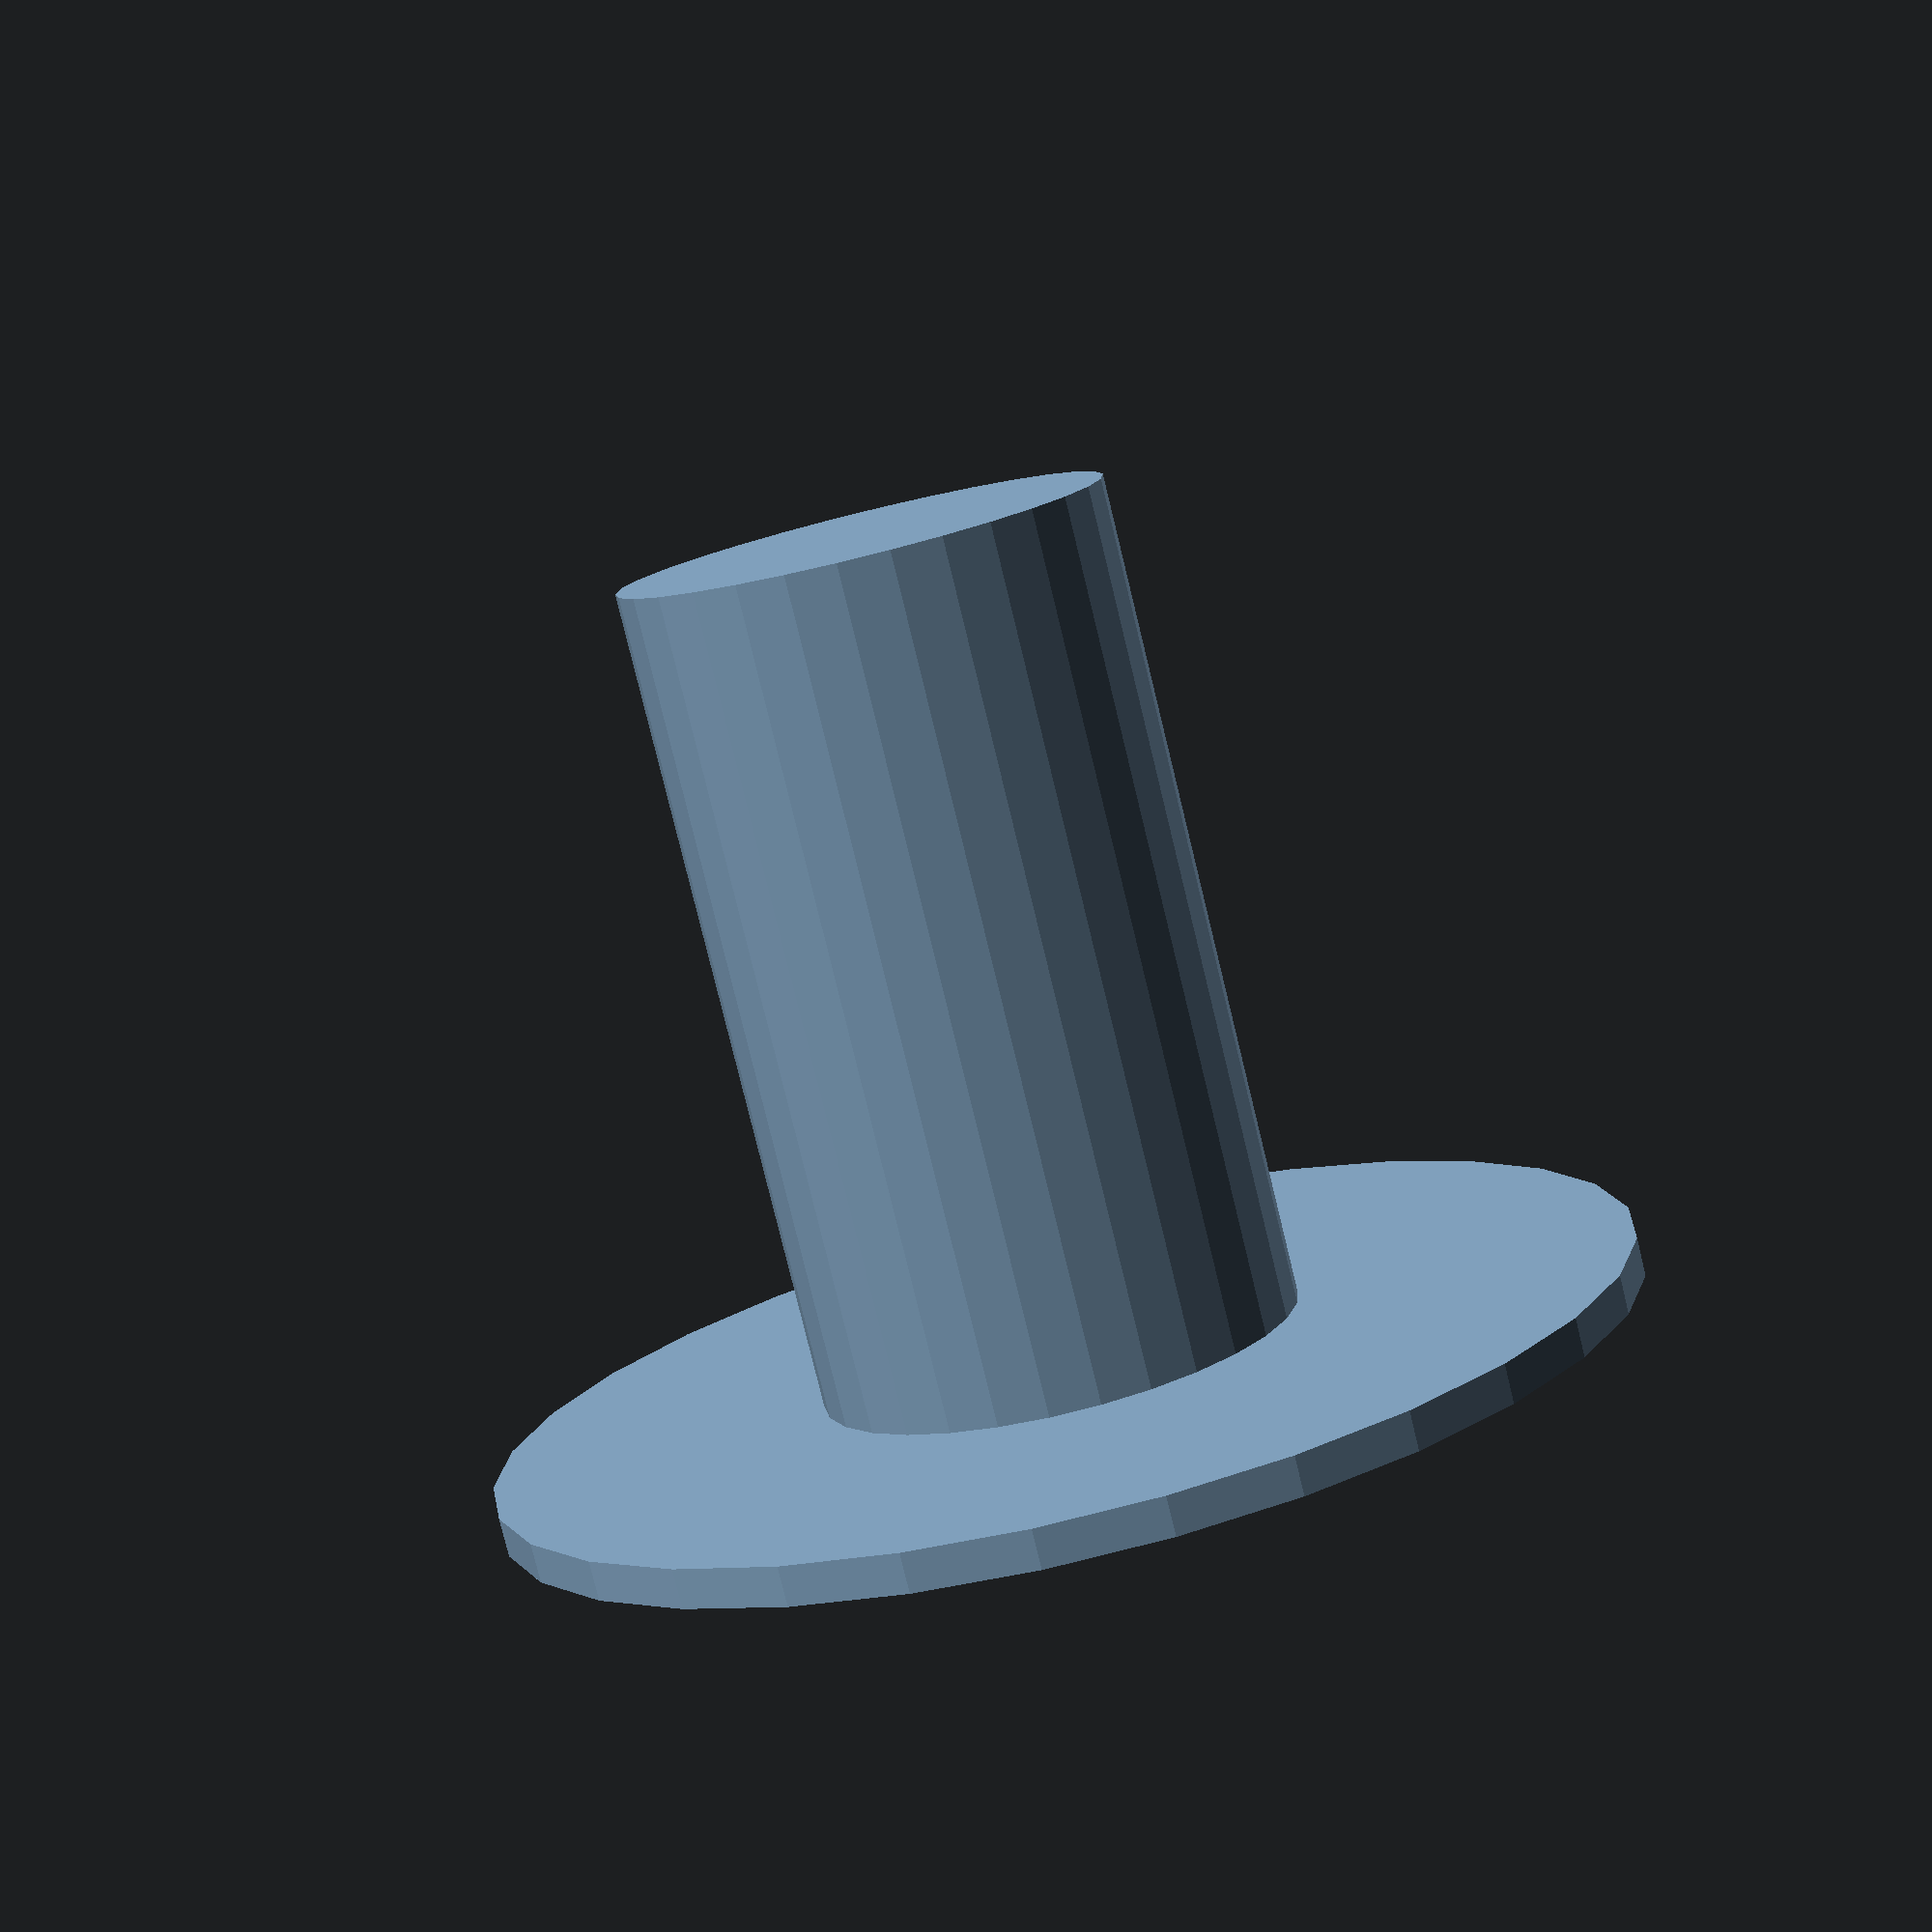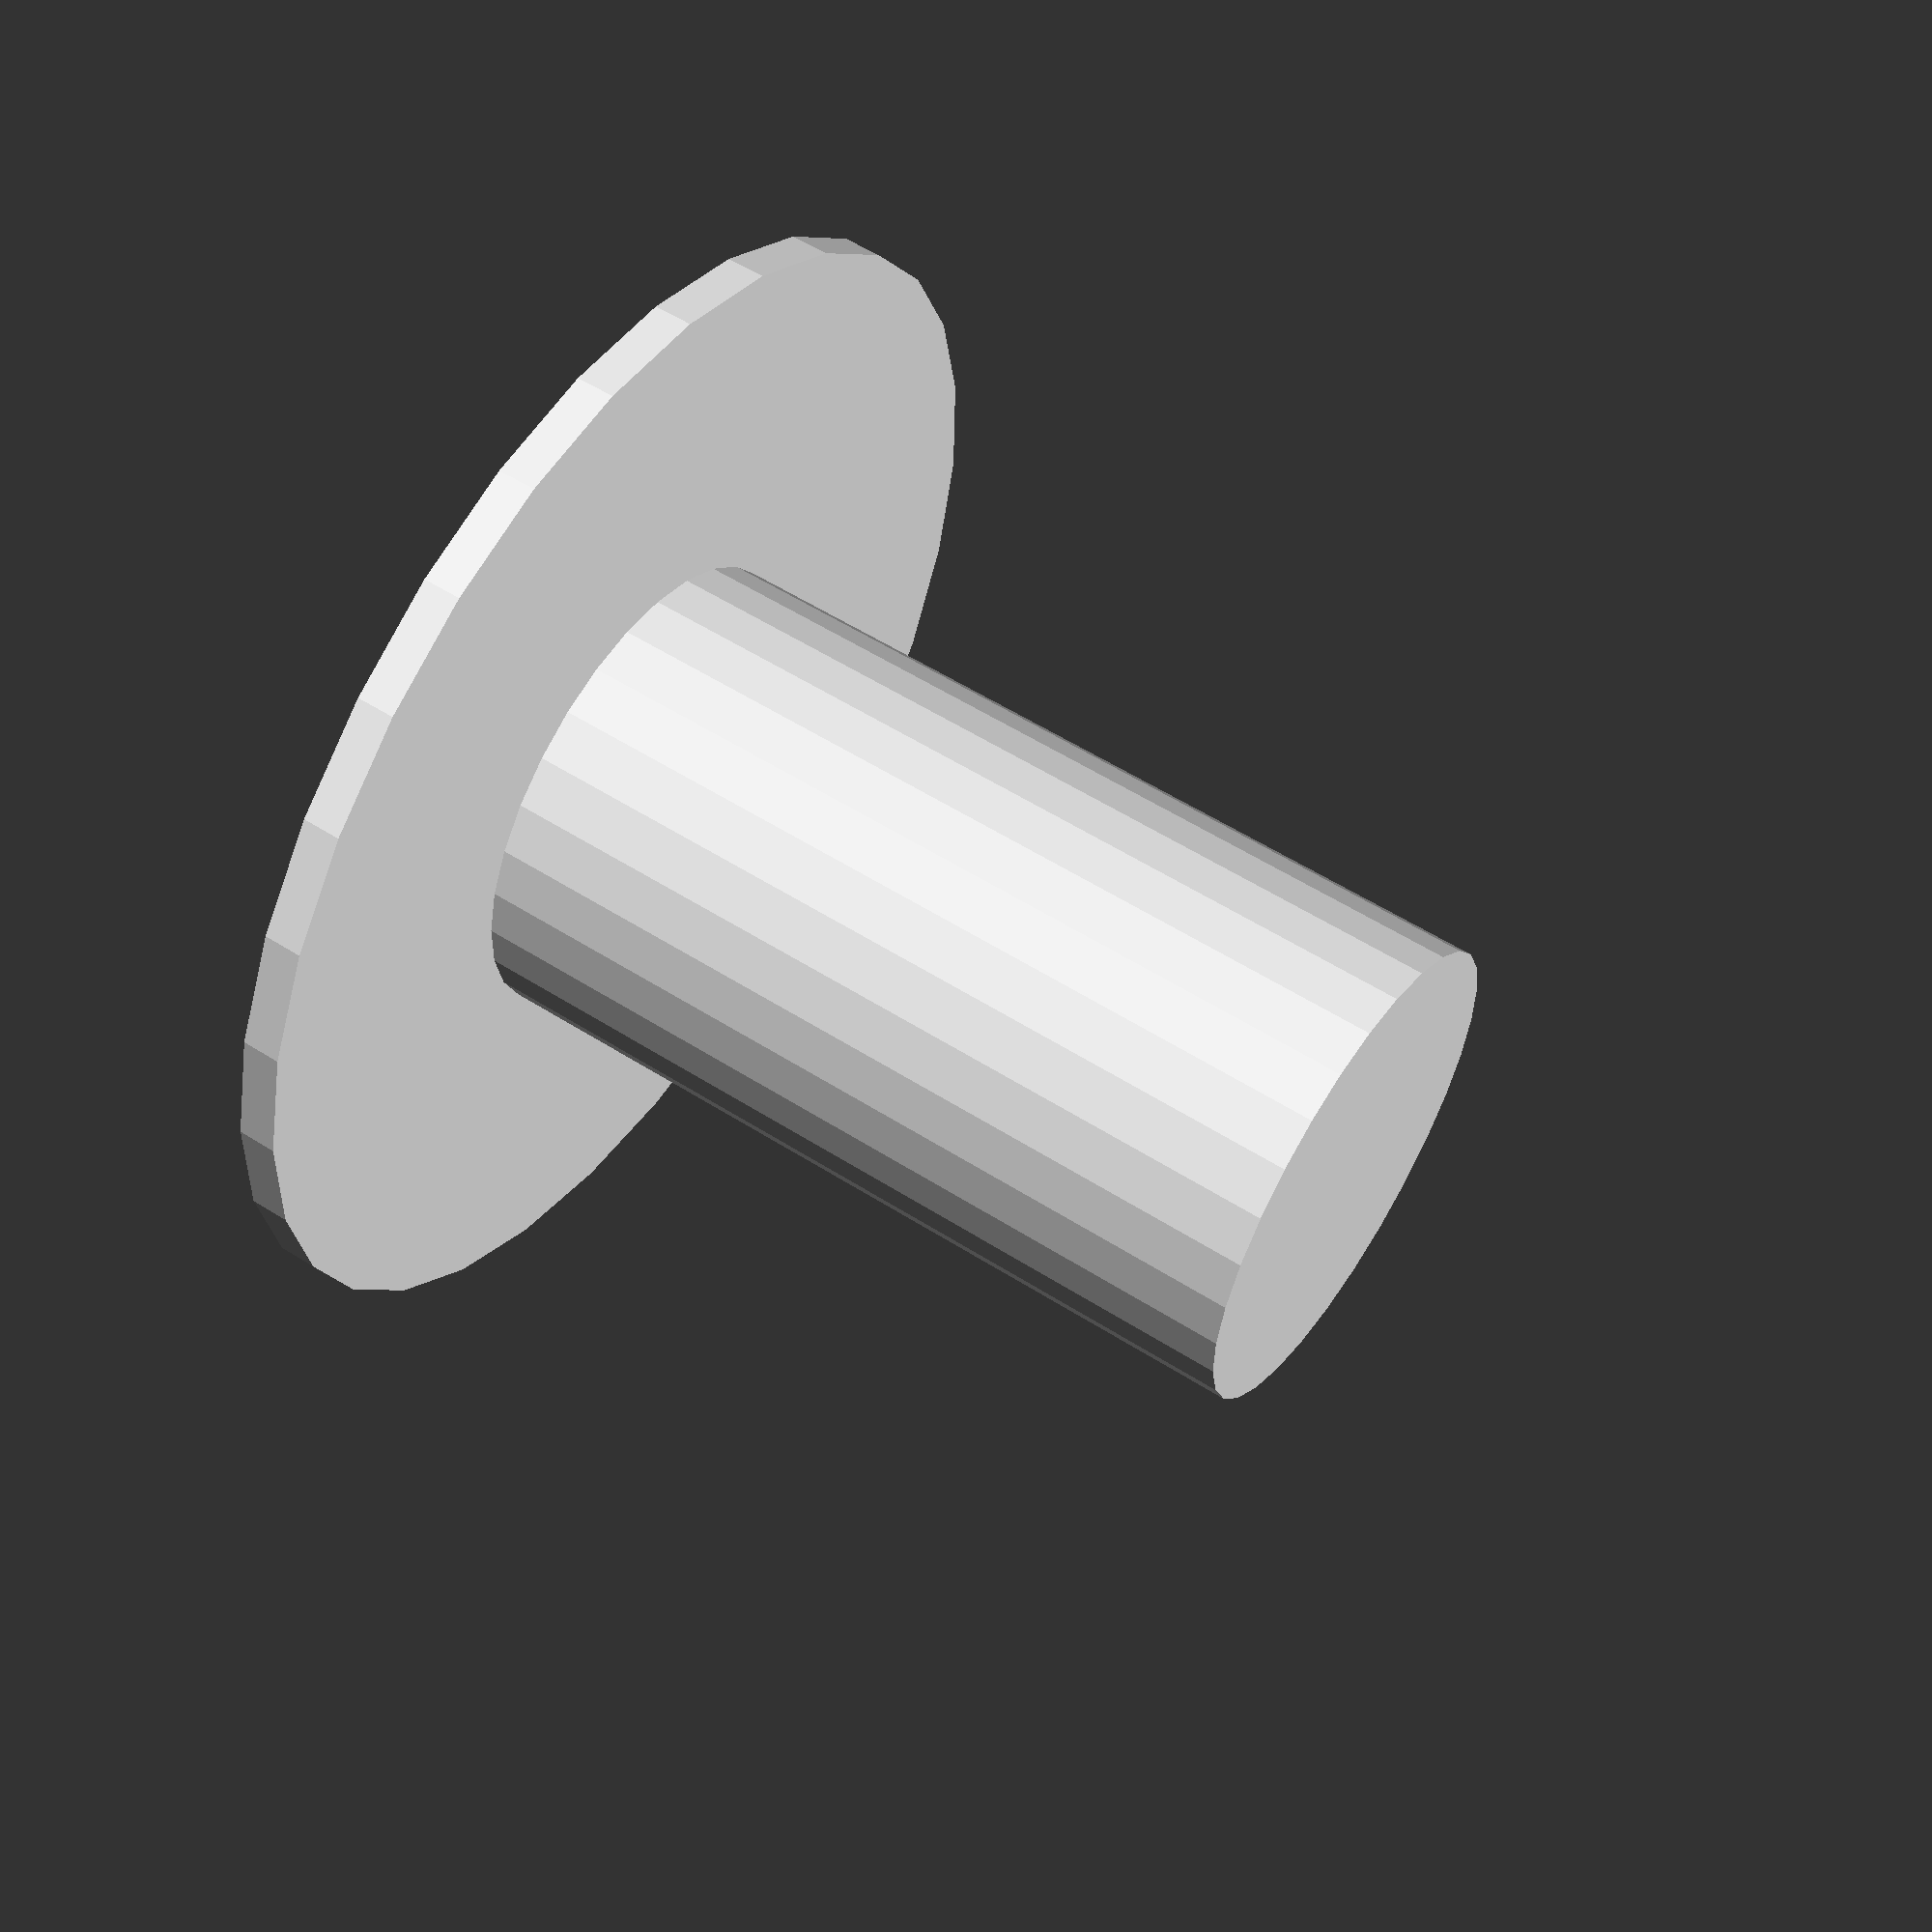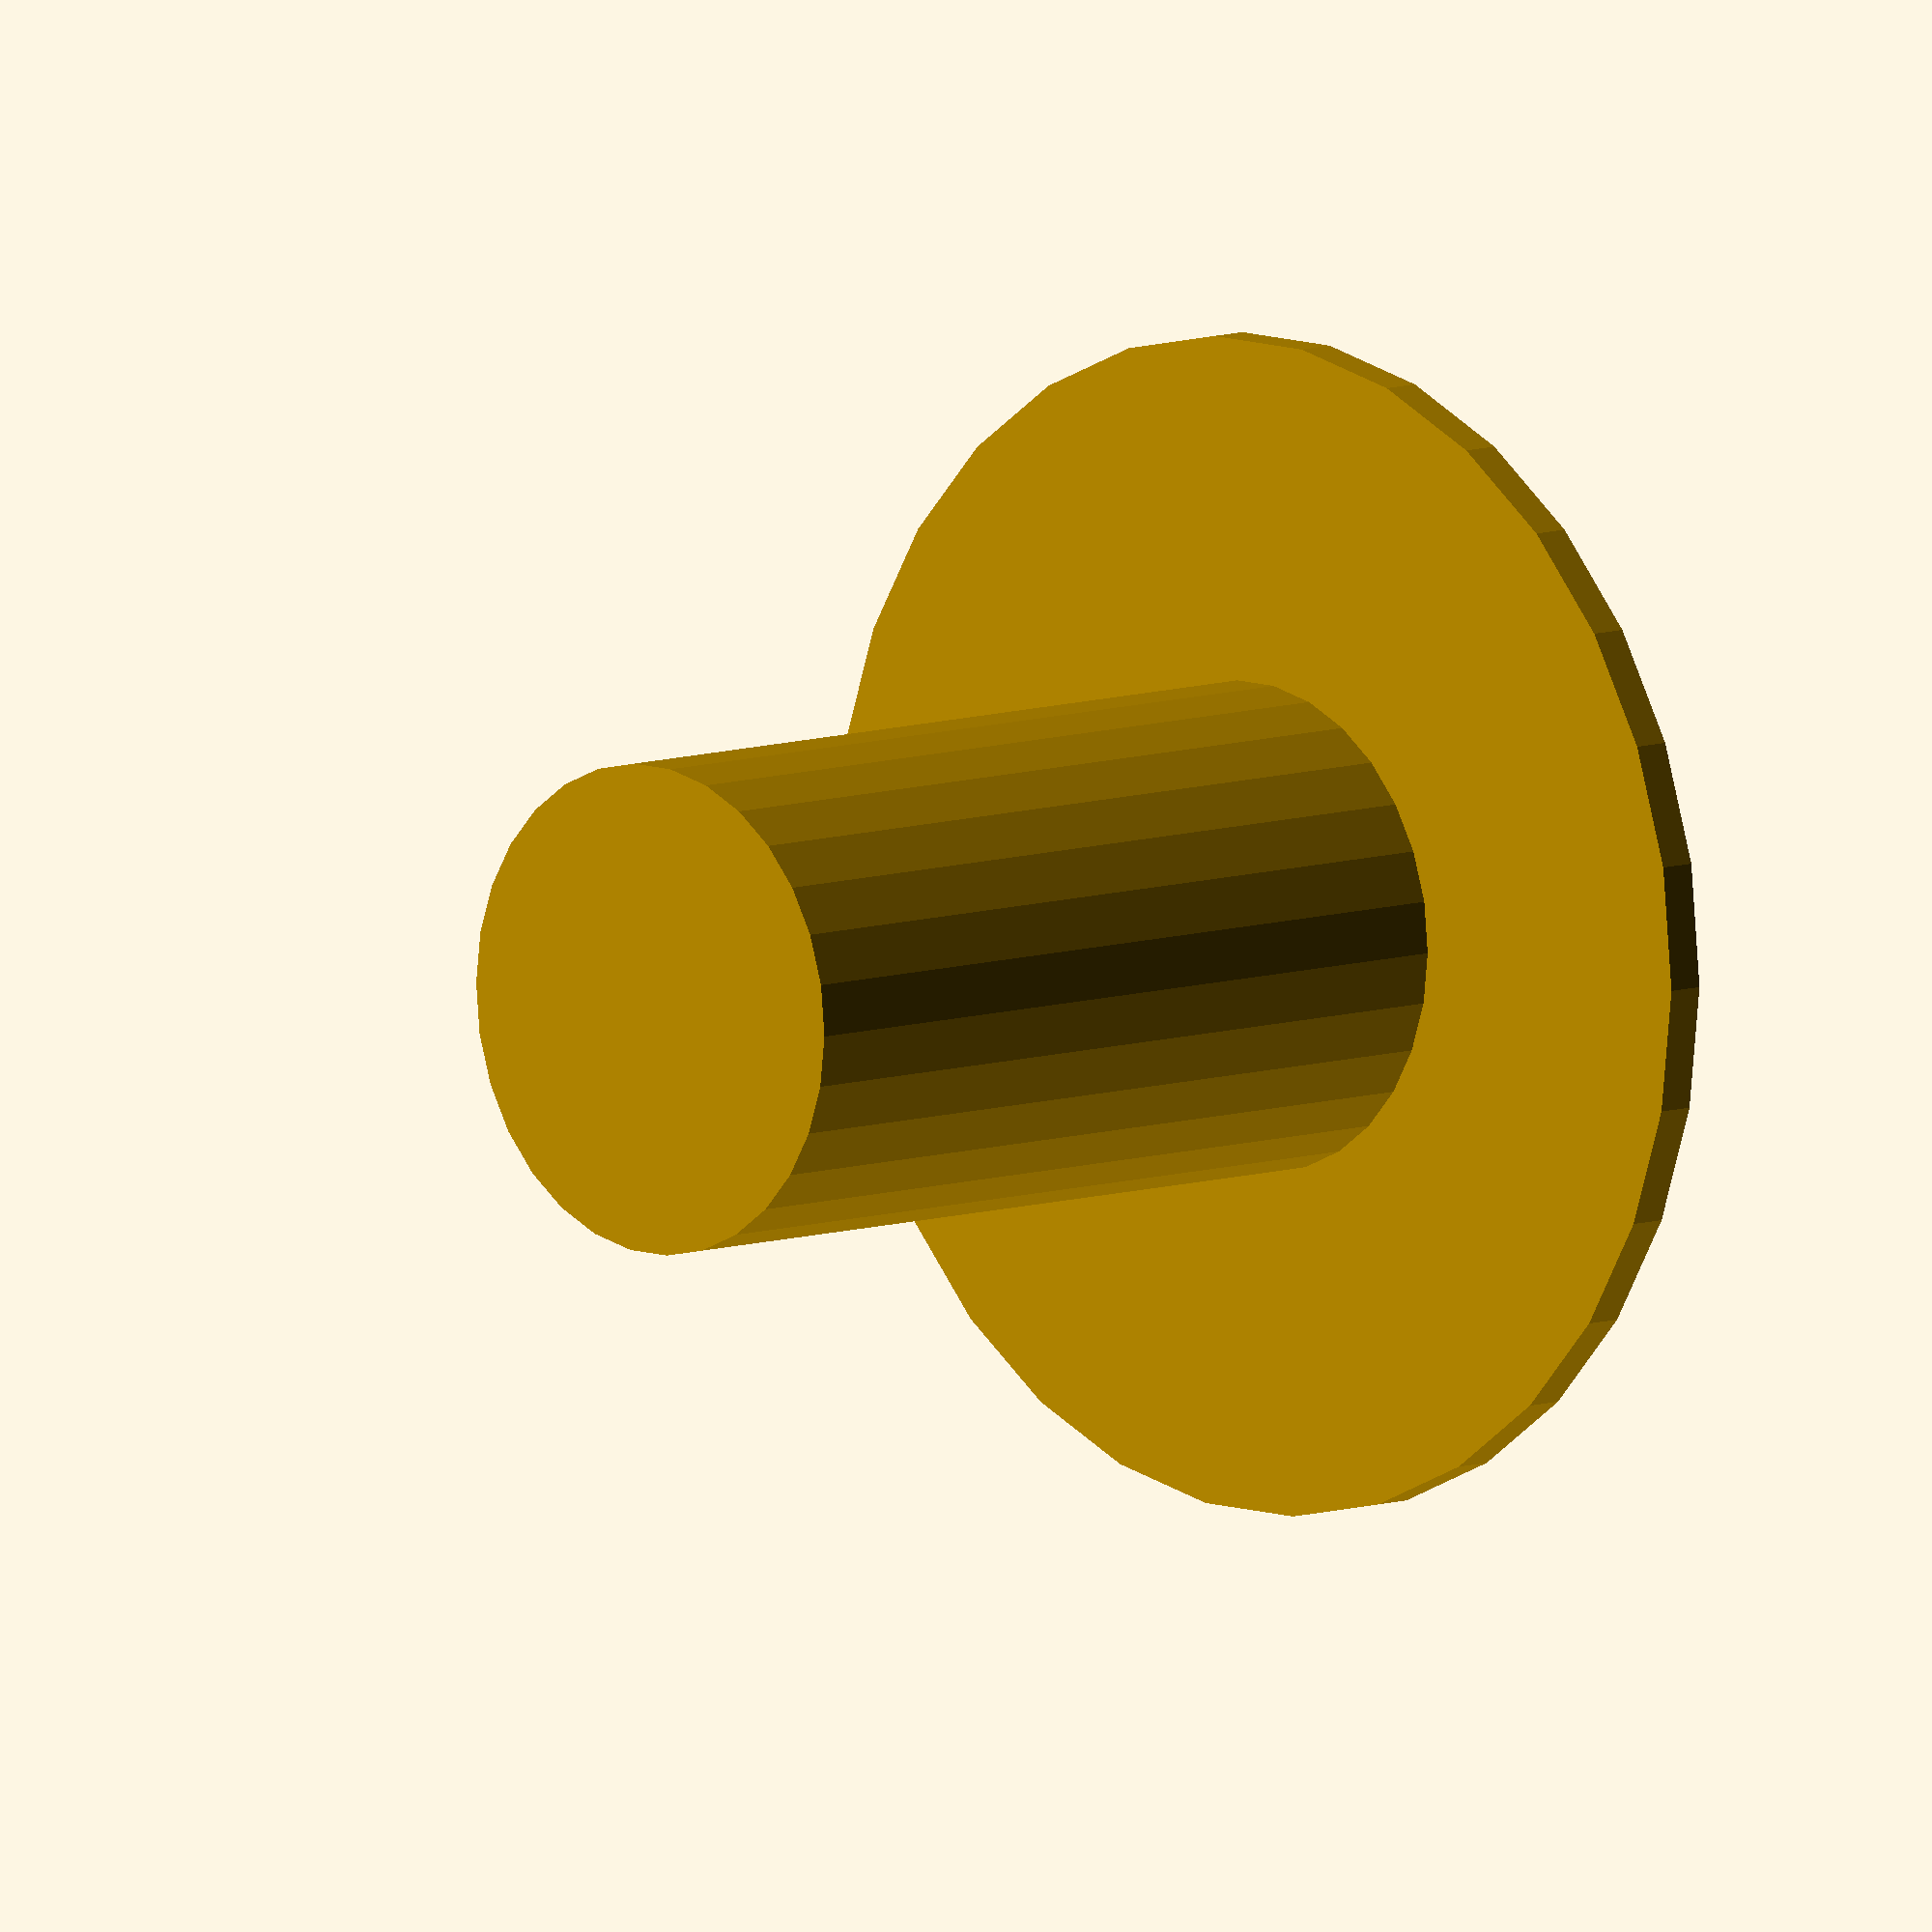
<openscad>
// an assistive device from FabLab Shinagawa
// Parametric Spoon Holder

gR = 25; // Grip radial
gH = 90; // Grip length
bR = 60; // Brim radial
bH = 4; // Brim thickness
sX = 12; // Spoon width
sY = 3; // Spoon thickness
sZ = 24; // Spoon slot

// main geometry
difference() {
    union() {
        translate([0, 0, gH/2]) grip();
        translate([0, 0, bH/2]) brim();
        }
    translate([0, 0, sZ/2]) spoon();
    }

// translate([100, 0, sZ/2]) spoon();
module grip() cylinder(r=gR, h=gH, center=true);
module brim() cylinder(r=bR, h=bH, center=true);
module spoon() cube(size = [sX,sY,sZ], center=true);
</openscad>
<views>
elev=259.5 azim=261.7 roll=166.3 proj=p view=solid
elev=123.5 azim=55.9 roll=236.5 proj=p view=wireframe
elev=172.0 azim=264.6 roll=134.8 proj=o view=solid
</views>
